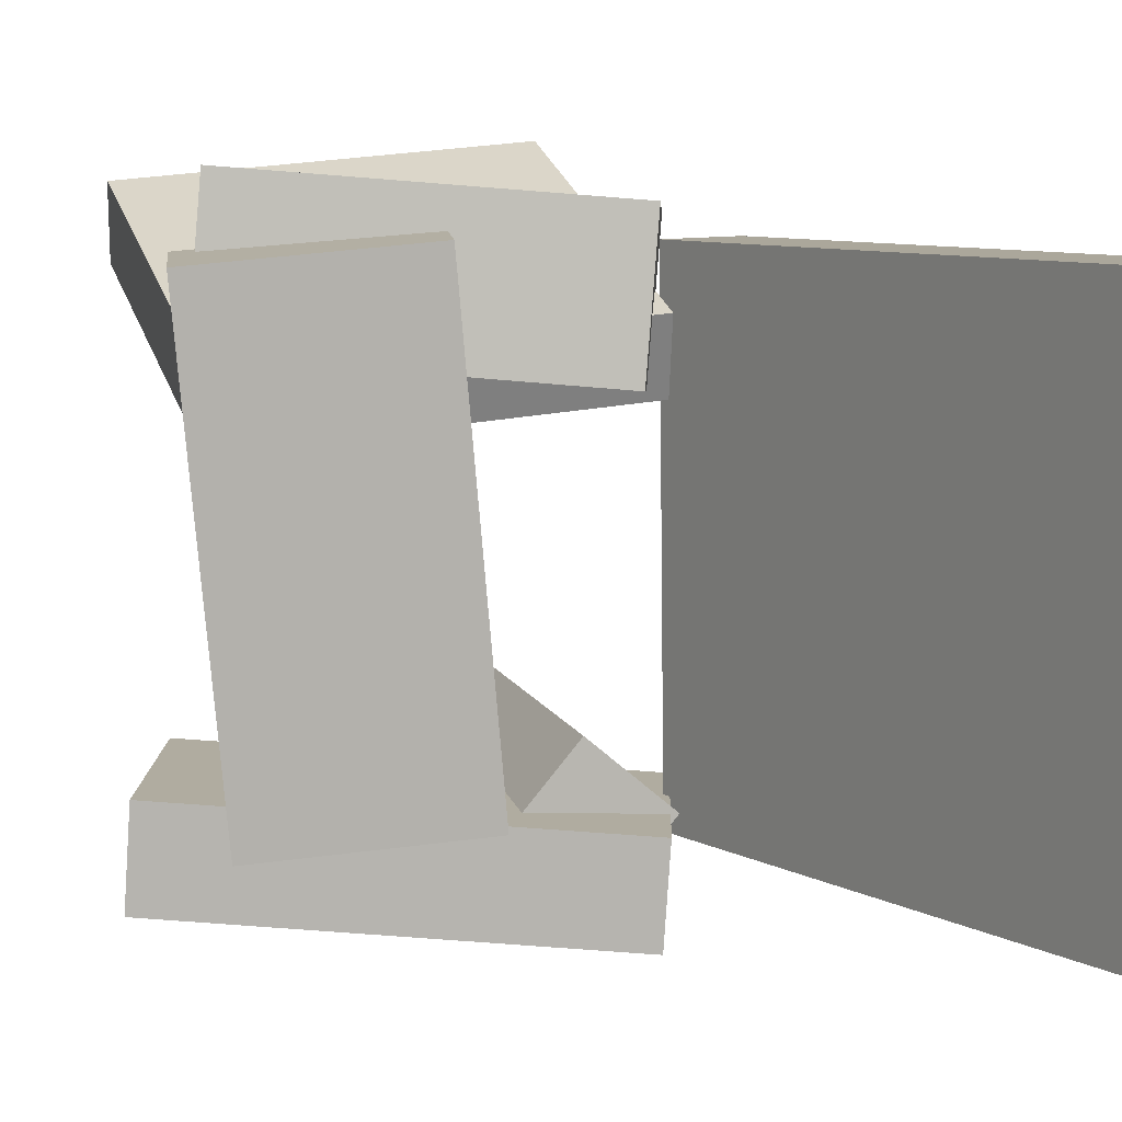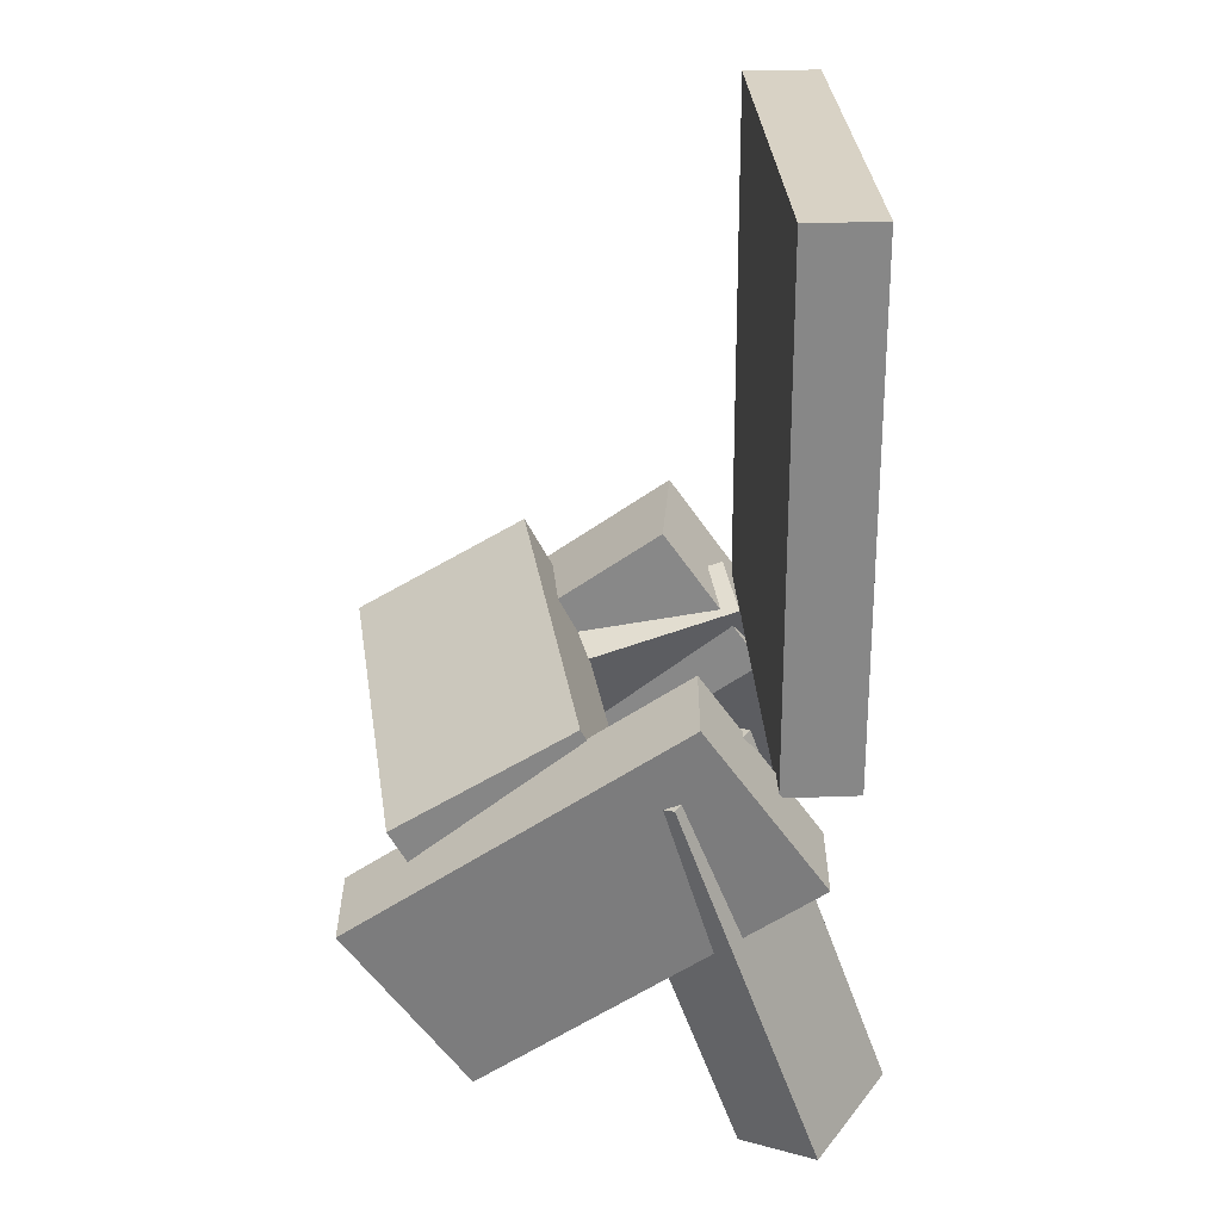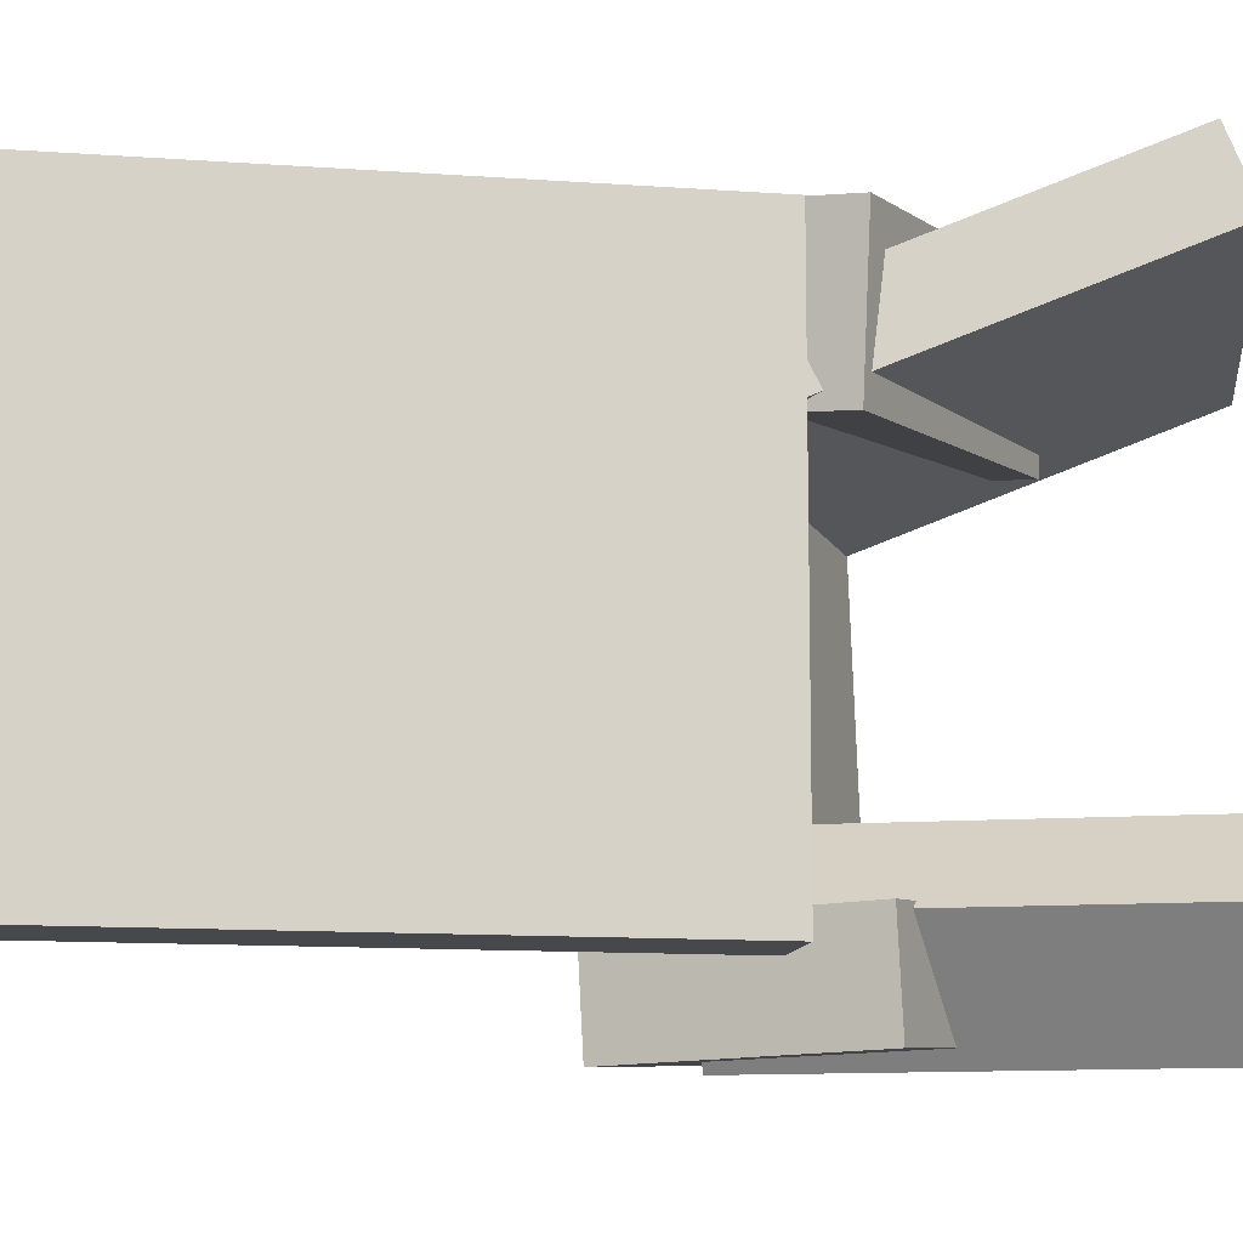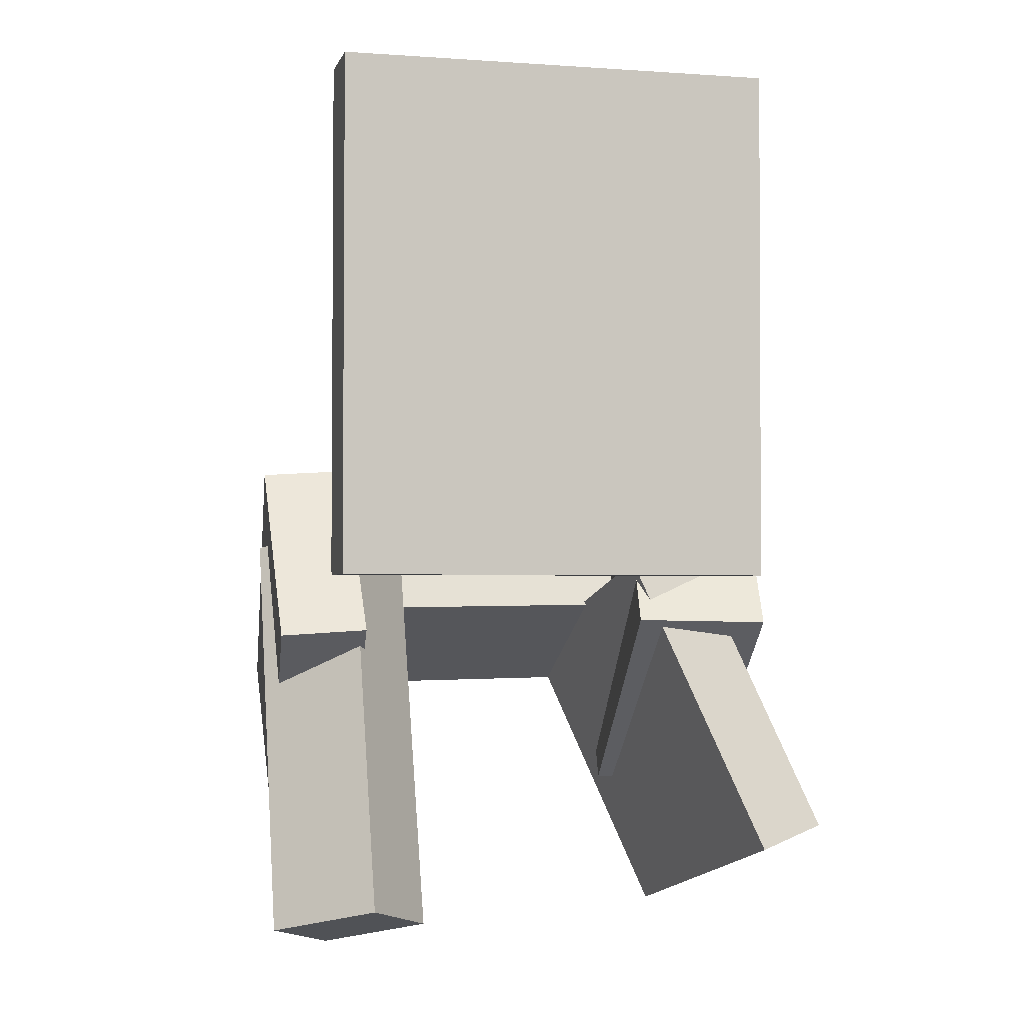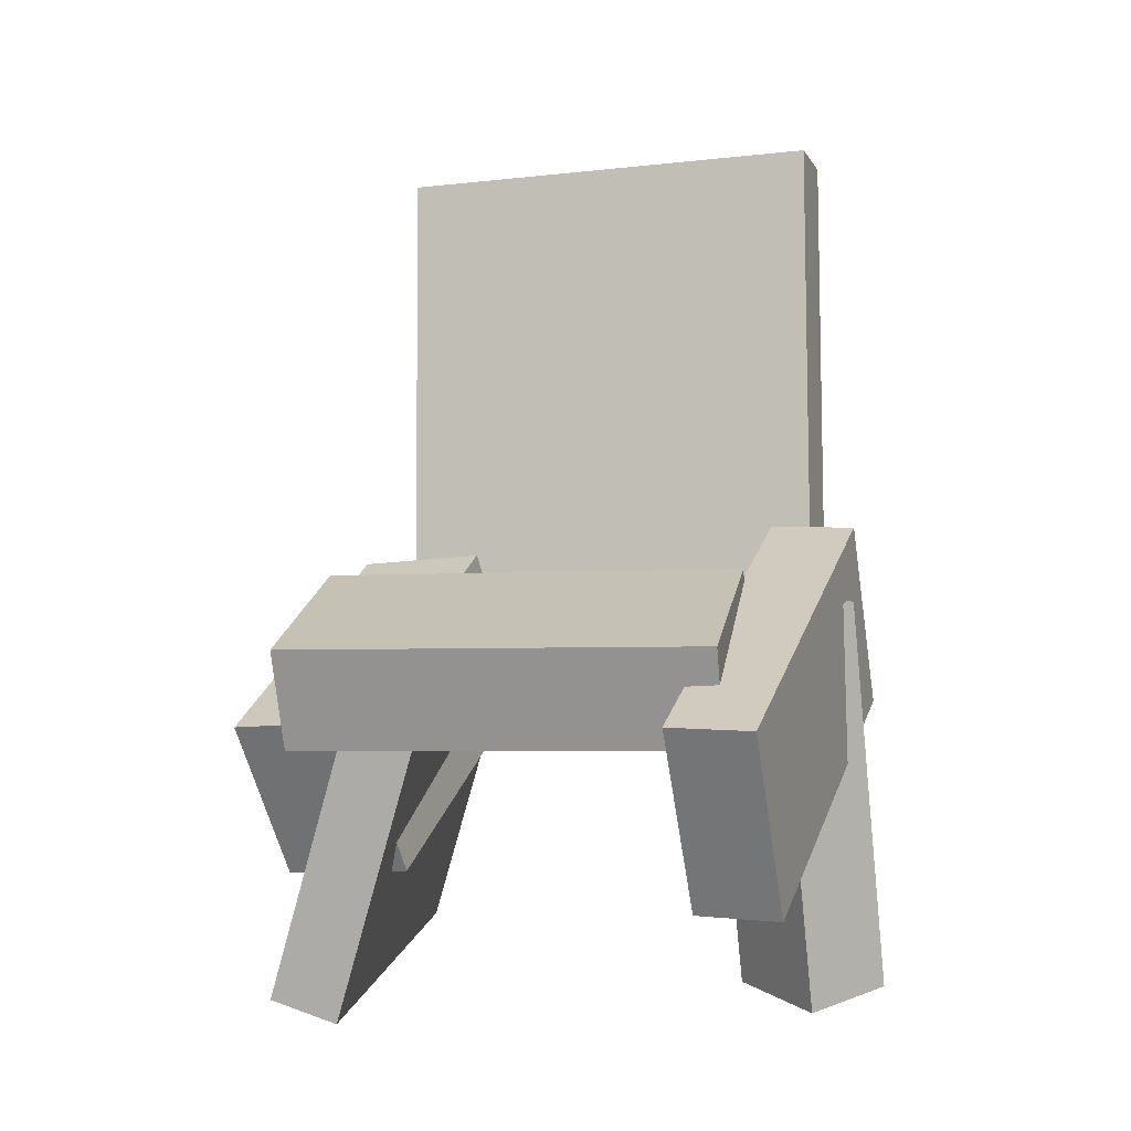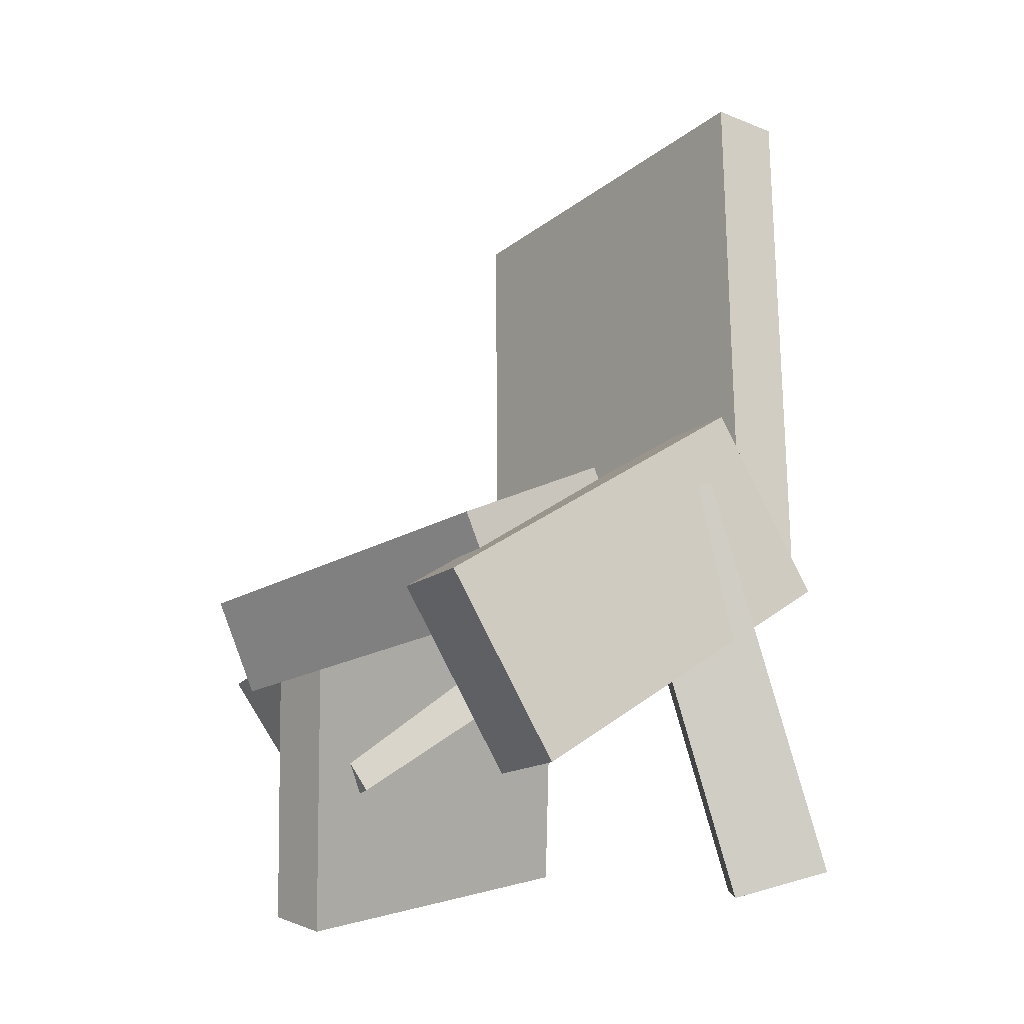
<metadata>
{"format":"obj","ext":"obj","renderer":"f3d","projection":"perspective","resolution":1024,"background":"white","views":[{"elev":7.9,"azim":146.5,"up":"+Z"},{"elev":27.8,"azim":177.8,"up":"+Y"},{"elev":-10.9,"azim":-100.4,"up":"+Z"},{"elev":-2.0,"azim":-103.0,"up":"+Y"},{"elev":-7.0,"azim":108.5,"up":"+Y"},{"elev":-19.9,"azim":144.4,"up":"+Y"}]}
</metadata>
<code>
v -0.1886 -0.125 -0.1887
v -0.1839 -0.1259 0.2078
v -0.1866 0.3464 -0.1877
v -0.1819 0.3455 0.2088
v -0.1217 -0.1253 -0.1895
v -0.117 -0.1262 0.207
v -0.1197 0.3461 -0.1885
v -0.115 0.3452 0.208
f 1.0 7.0 5.0
f 1.0 3.0 7.0
f 1.0 4.0 3.0
f 1.0 2.0 4.0
f 3.0 8.0 7.0
f 3.0 4.0 8.0
f 5.0 7.0 8.0
f 5.0 8.0 6.0
f 1.0 5.0 6.0
f 1.0 6.0 2.0
f 2.0 6.0 8.0
f 2.0 8.0 4.0
v -0.1372 -0.168 0.104
v 0.09604 -0.3371 0.1263
v -0.1502 -0.1704 0.2224
v 0.08306 -0.3394 0.2446
v -0.04689 -0.04172 0.1164
v 0.1864 -0.2108 0.1387
v -0.05987 -0.04407 0.2348
v 0.1734 -0.2131 0.257
f 9.0 15.0 13.0
f 9.0 11.0 15.0
f 9.0 12.0 11.0
f 9.0 10.0 12.0
f 11.0 16.0 15.0
f 11.0 12.0 16.0
f 13.0 15.0 16.0
f 13.0 16.0 14.0
f 9.0 13.0 14.0
f 9.0 14.0 10.0
f 10.0 14.0 16.0
f 10.0 16.0 12.0
v -0.1615 -0.4426 -0.1097
v -0.03853 -0.09792 -0.111
v -0.2229 -0.421 -0.1644
v -0.09989 -0.07624 -0.1657
v -0.09751 -0.4658 -0.1907
v 0.02547 -0.1211 -0.192
v -0.1589 -0.4441 -0.2454
v -0.03588 -0.09938 -0.2467
f 17.0 23.0 21.0
f 17.0 19.0 23.0
f 17.0 20.0 19.0
f 17.0 18.0 20.0
f 19.0 24.0 23.0
f 19.0 20.0 24.0
f 21.0 23.0 24.0
f 21.0 24.0 22.0
f 17.0 21.0 22.0
f 17.0 22.0 18.0
f 18.0 22.0 24.0
f 18.0 24.0 20.0
v -0.009068 -0.1576 -0.158
v 0.03197 -0.1537 0.2183
v 0.03373 -0.07486 -0.1635
v 0.07476 -0.07094 0.2127
v 0.1454 -0.2386 -0.174
v 0.1864 -0.2346 0.2023
v 0.1882 -0.1558 -0.1795
v 0.2292 -0.1519 0.1967
f 25.0 31.0 29.0
f 25.0 27.0 31.0
f 25.0 28.0 27.0
f 25.0 26.0 28.0
f 27.0 32.0 31.0
f 27.0 28.0 32.0
f 29.0 31.0 32.0
f 29.0 32.0 30.0
f 25.0 29.0 30.0
f 25.0 30.0 26.0
f 26.0 30.0 32.0
f 26.0 32.0 28.0
v 0.1249 -0.3768 -0.2166
v -0.1587 -0.1803 -0.2397
v 0.2293 -0.2266 -0.2213
v -0.05434 -0.03012 -0.2443
v 0.1218 -0.3722 -0.1396
v -0.1619 -0.1757 -0.1627
v 0.2262 -0.2221 -0.1443
v -0.05746 -0.02557 -0.1673
f 33.0 39.0 37.0
f 33.0 35.0 39.0
f 33.0 36.0 35.0
f 33.0 34.0 36.0
f 35.0 40.0 39.0
f 35.0 36.0 40.0
f 37.0 39.0 40.0
f 37.0 40.0 38.0
f 33.0 37.0 38.0
f 33.0 38.0 34.0
f 34.0 38.0 40.0
f 34.0 40.0 36.0
v -0.1154 -0.1127 0.1027
v -0.1843 -0.3825 0.2101
v -0.1043 -0.09225 0.161
v -0.1731 -0.3621 0.2685
v 0.1826 -0.1993 0.07609
v 0.1138 -0.4691 0.1835
v 0.1937 -0.1789 0.1345
v 0.1249 -0.4487 0.2419
f 41.0 47.0 45.0
f 41.0 43.0 47.0
f 41.0 44.0 43.0
f 41.0 42.0 44.0
f 43.0 48.0 47.0
f 43.0 44.0 48.0
f 45.0 47.0 48.0
f 45.0 48.0 46.0
f 41.0 45.0 46.0
f 41.0 46.0 42.0
f 42.0 46.0 48.0
f 42.0 48.0 44.0

</code>
